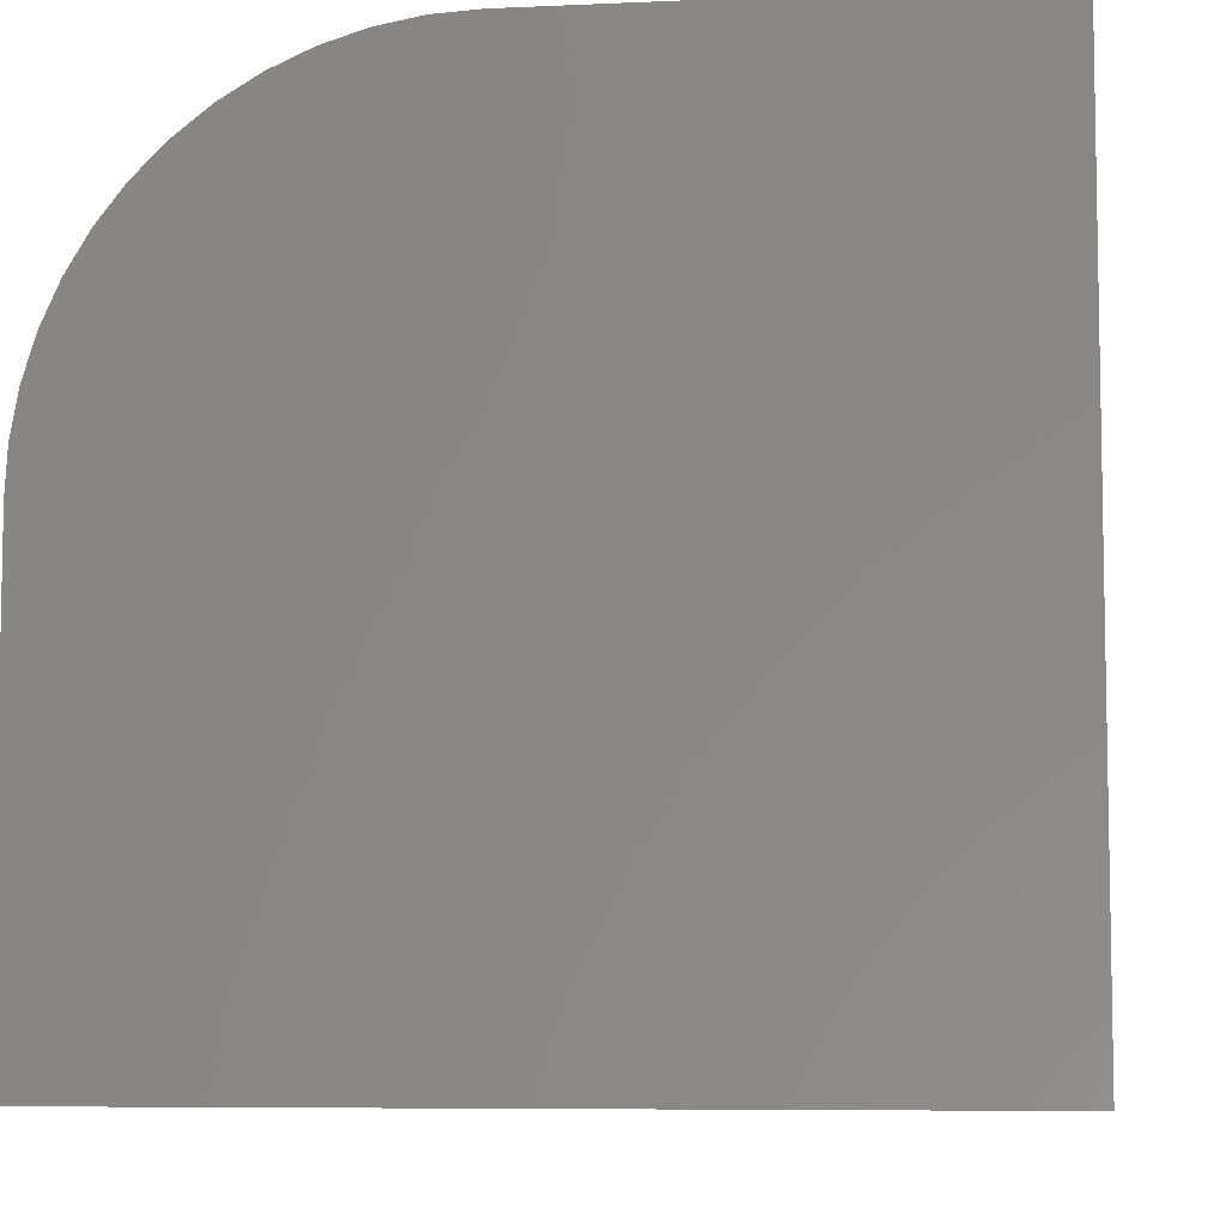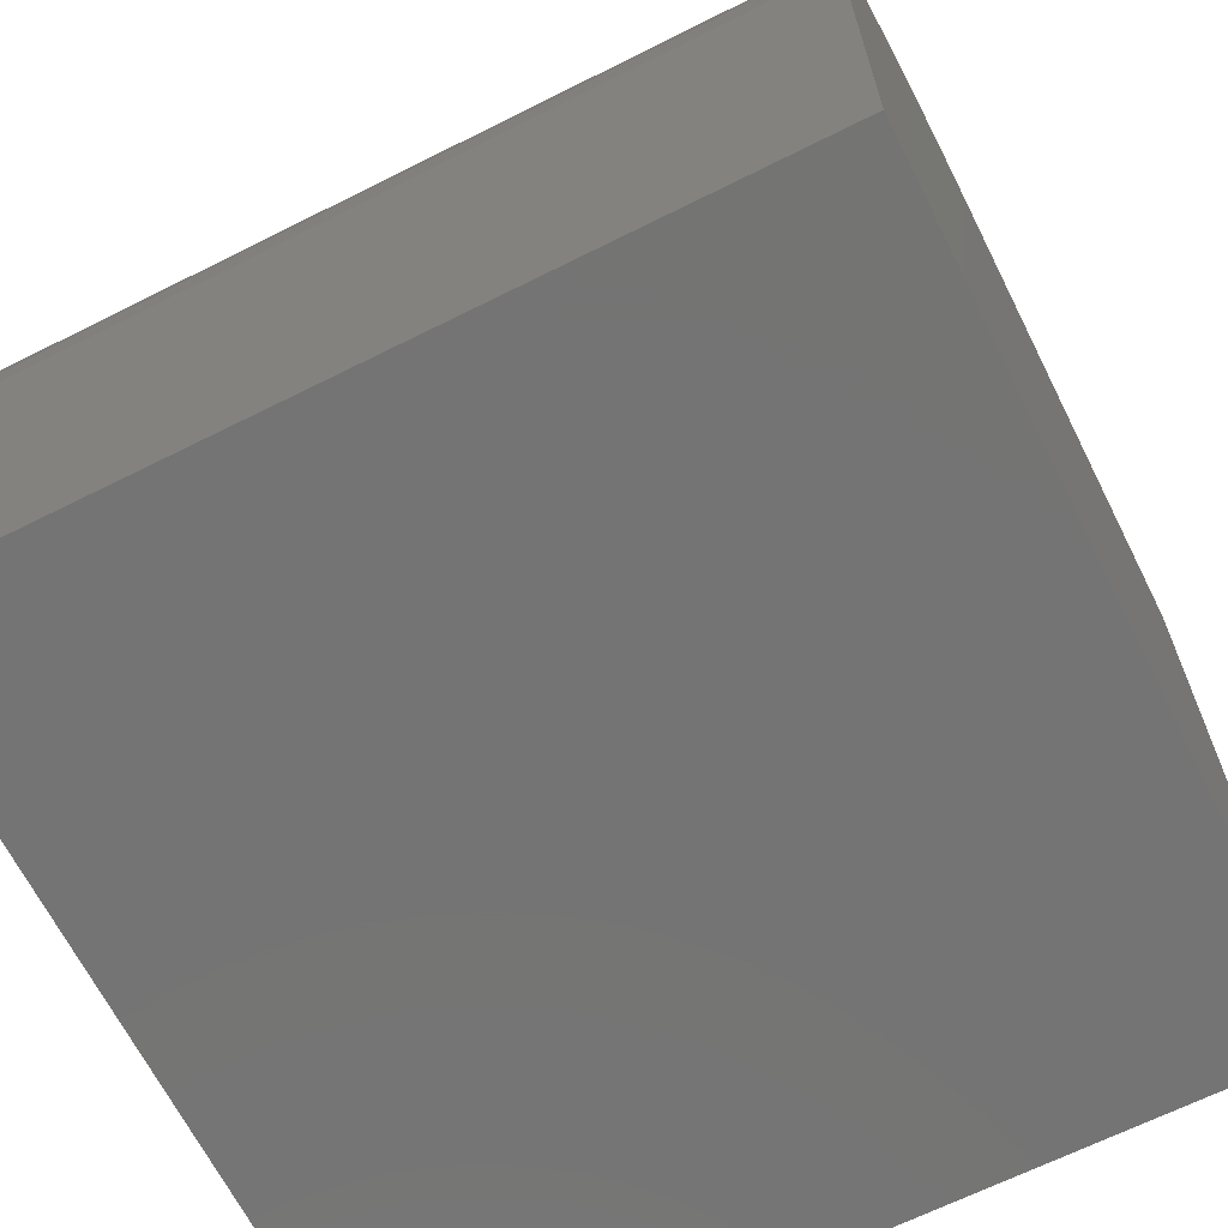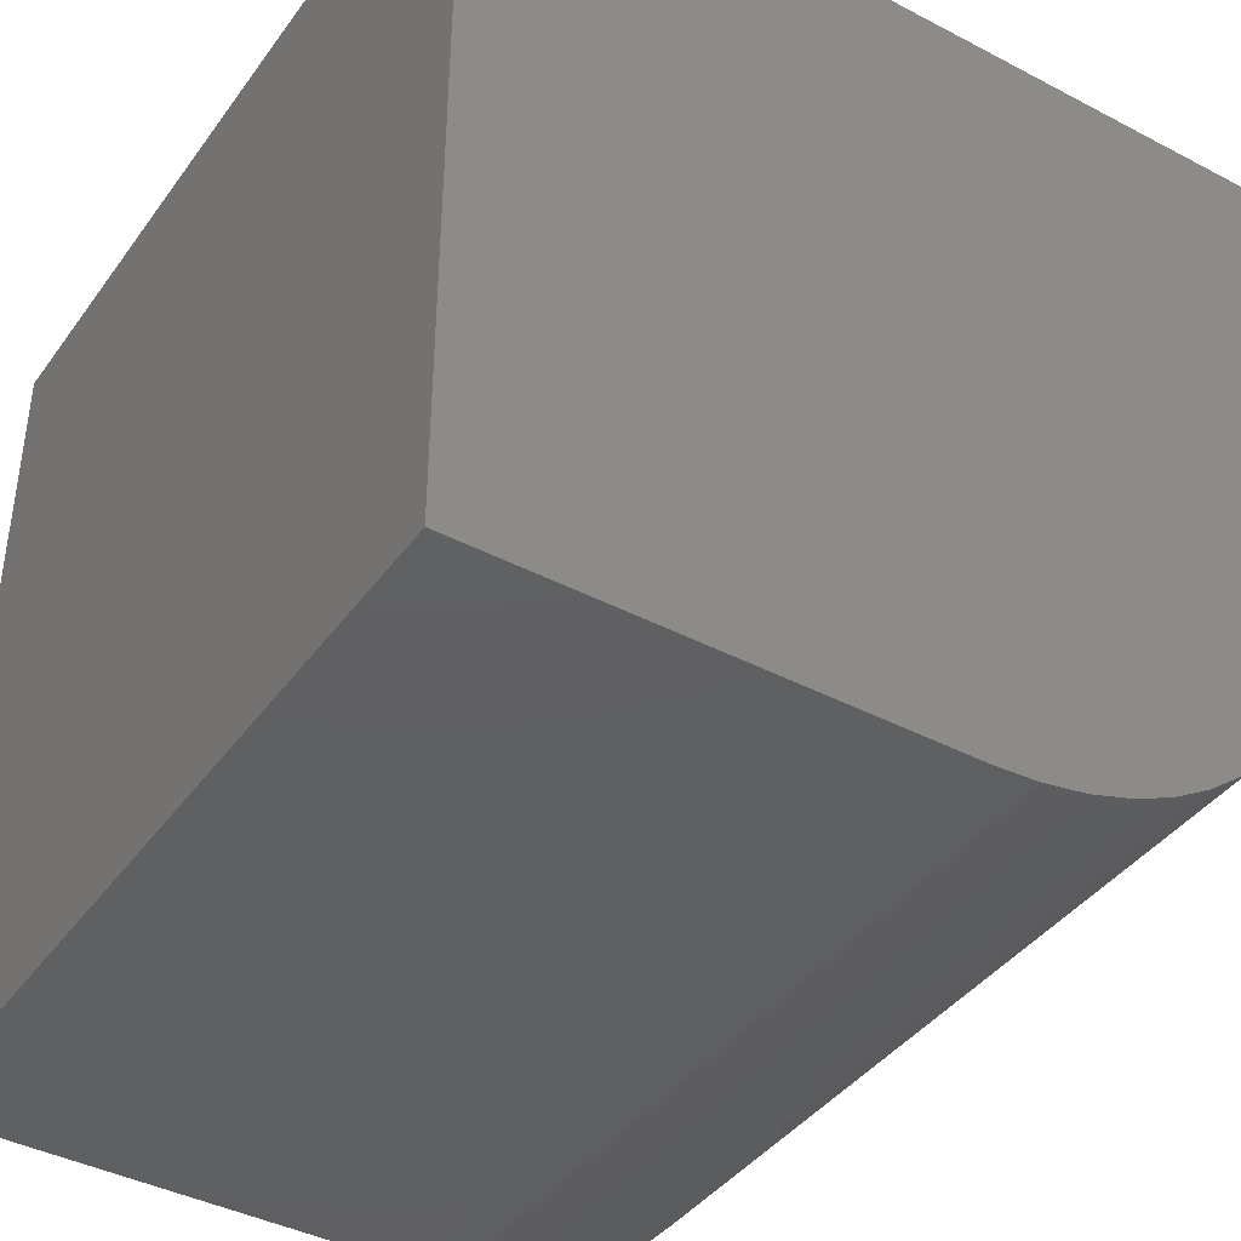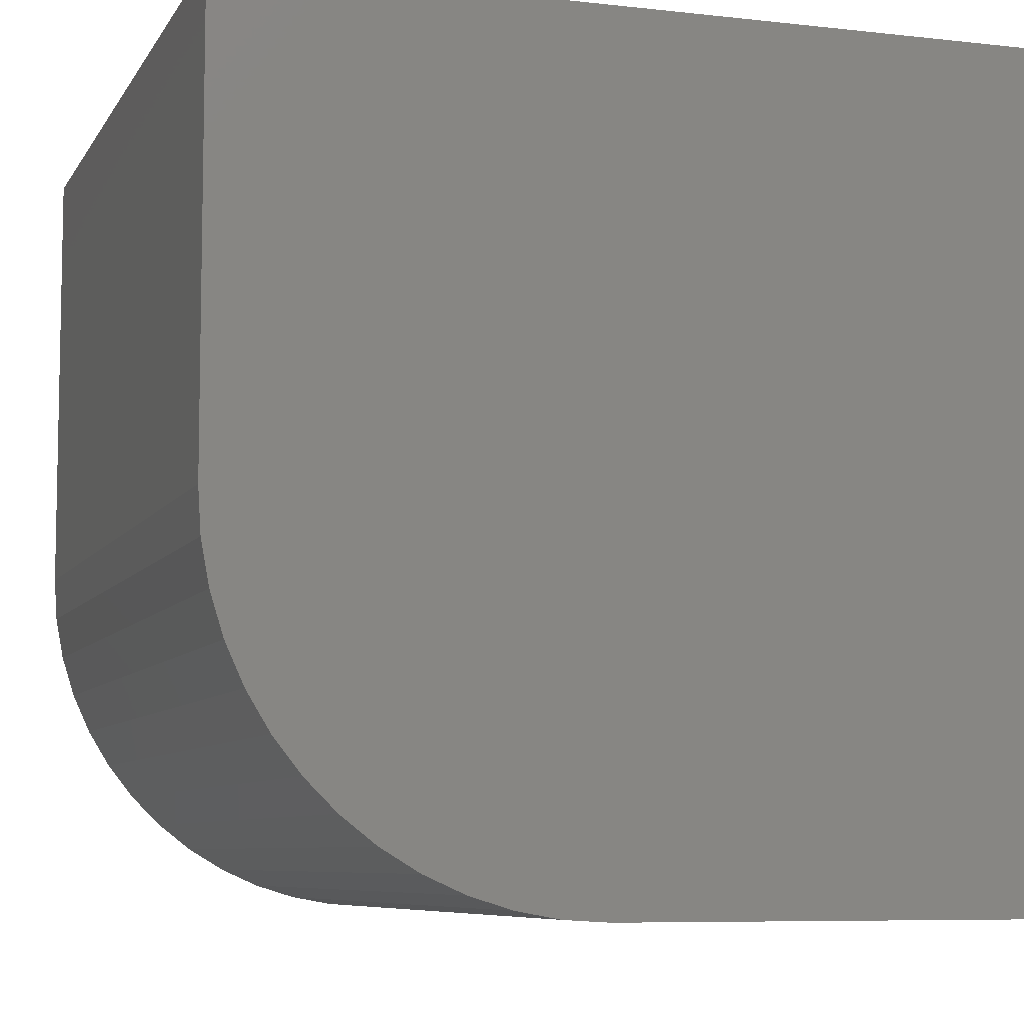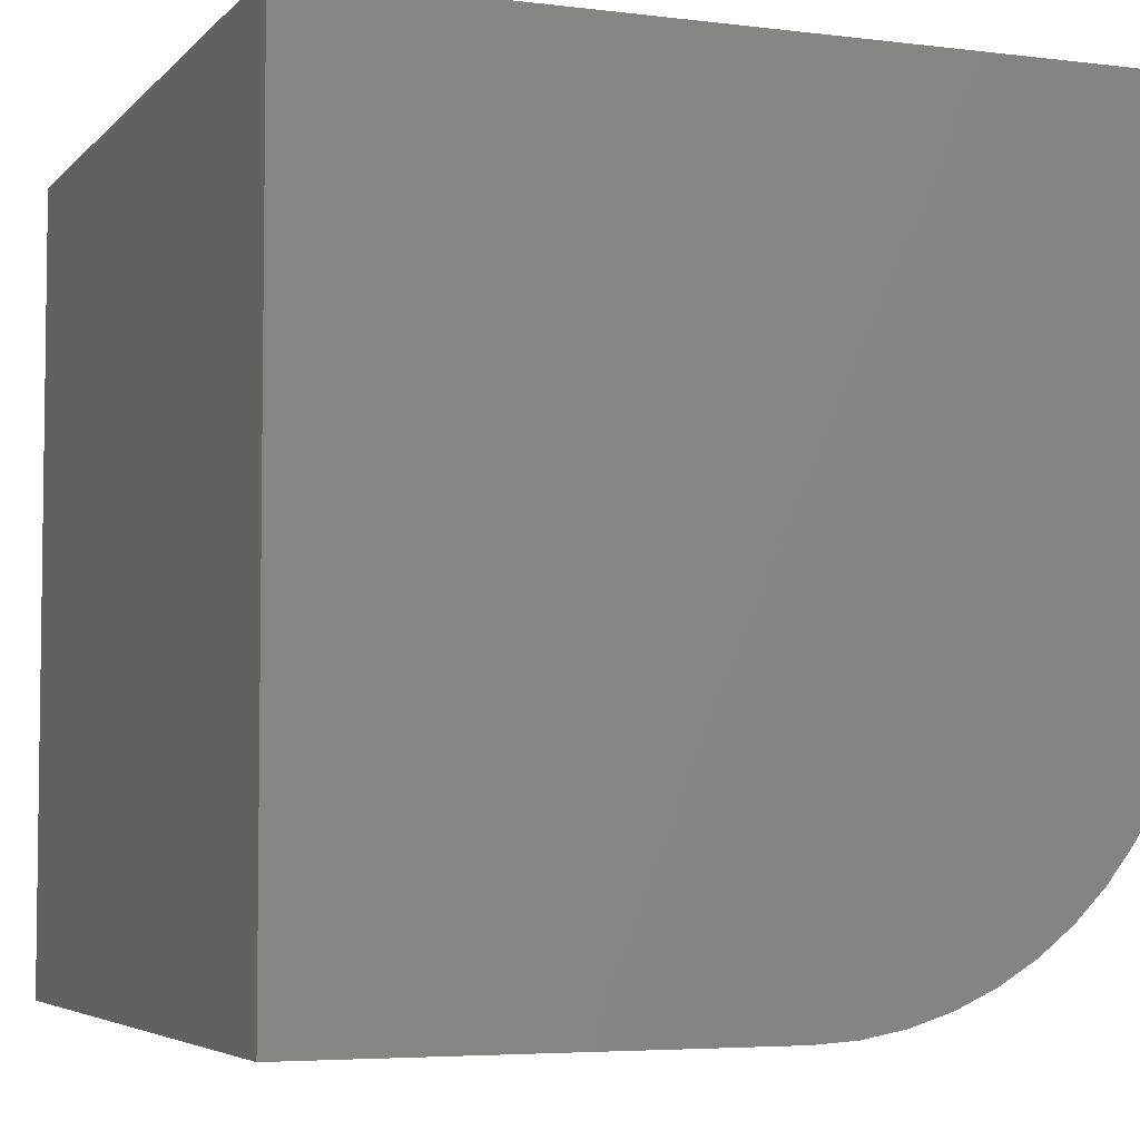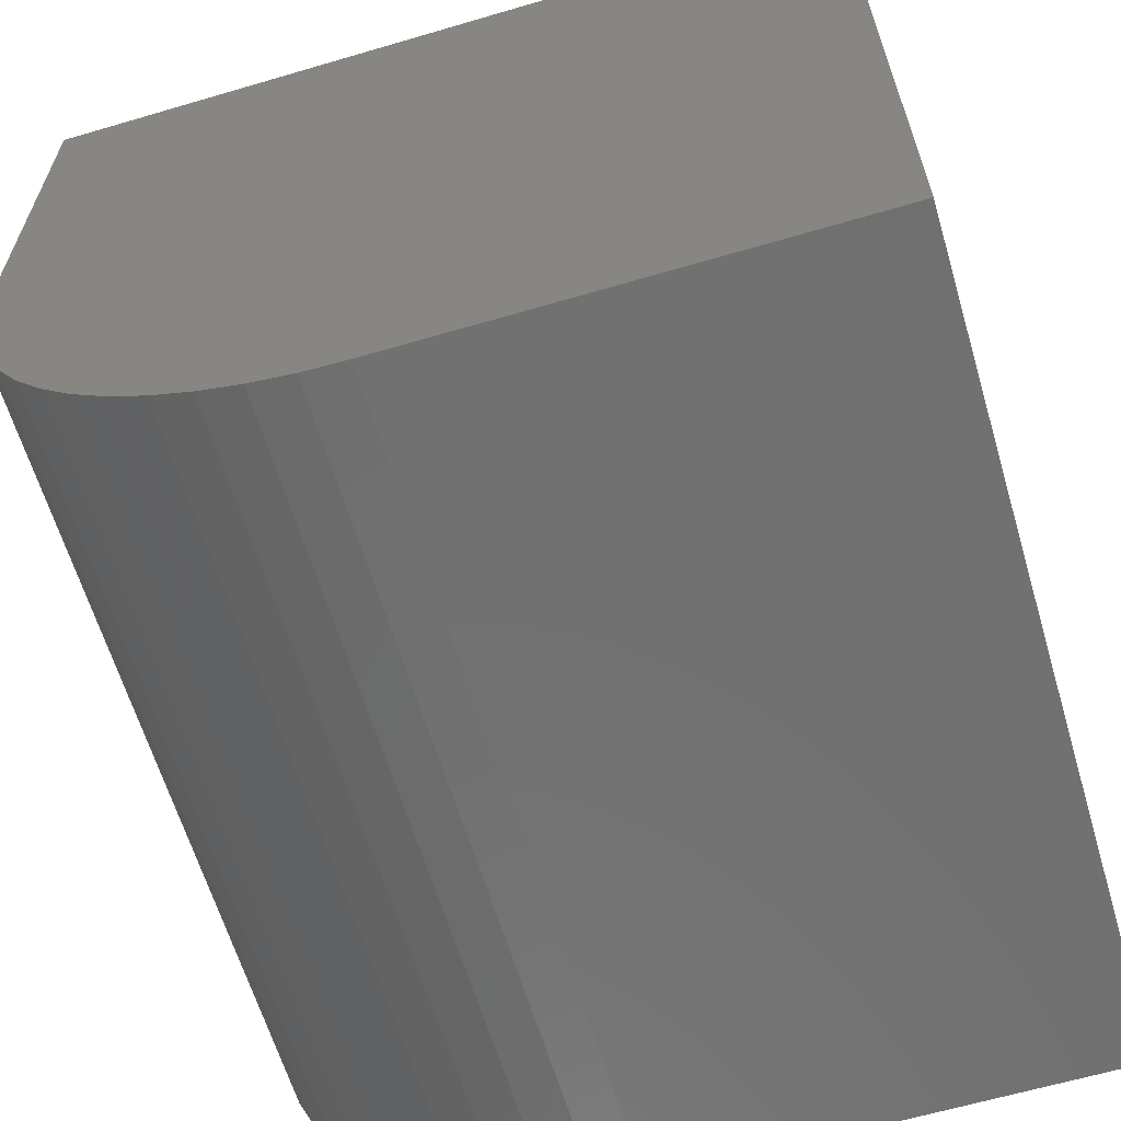
<metadata>
{"format":"stl","ext":"stl","renderer":"f3d","projection":"perspective","resolution":1024,"background":"white","views":[{"elev":-7.0,"azim":97.5,"up":"+Z"},{"elev":-66.4,"azim":26.7,"up":"+Z"},{"elev":-40.8,"azim":-122.6,"up":"+Y"},{"elev":-7.4,"azim":72.0,"up":"+Y"},{"elev":-4.9,"azim":-111.5,"up":"+Y"},{"elev":-63.0,"azim":106.6,"up":"+Y"}]}
</metadata>
<code>
# stl→obj: 34 verts, 64 faces
v 0 10 10
v 0 10 0
v 0 4.472 10
v 0 0 0
v 0 0 5.528
v 0 0.03261 6.067
v 0 0.1299 6.598
v 0 0.7916 8.068
v 0 1.125 8.493
v 0 1.507 8.875
v 0 0.2906 7.114
v 0 0.5122 7.606
v 0 3.933 9.967
v 0 3.402 9.87
v 0 1.932 9.208
v 0 2.394 9.488
v 0 2.886 9.709
v 10 4.472 10
v 10 10 10
v 10 10 0
v 10 0 0
v 10 0 5.528
v 10 0.03261 6.067
v 10 3.933 9.967
v 10 3.402 9.87
v 10 2.886 9.709
v 10 2.394 9.488
v 10 0.1299 6.598
v 10 1.125 8.493
v 10 0.7916 8.068
v 10 1.507 8.875
v 10 0.5122 7.606
v 10 1.932 9.208
v 10 0.2906 7.114
f 1 2 3
f 3 2 4
f 4 5 3
f 3 5 6
f 3 6 7
f 8 9 10
f 7 11 3
f 3 11 12
f 3 12 13
f 13 12 14
f 10 15 8
f 8 15 16
f 8 16 12
f 12 16 17
f 12 17 14
f 18 19 3
f 3 19 1
f 20 19 21
f 21 19 18
f 21 18 22
f 22 18 23
f 23 18 24
f 23 24 25
f 25 26 23
f 23 26 27
f 23 27 28
f 29 30 31
f 31 30 32
f 31 32 33
f 33 32 27
f 27 32 34
f 27 34 28
f 2 20 4
f 4 20 21
f 19 20 1
f 1 20 2
f 5 4 22
f 22 4 21
f 18 3 13
f 18 13 24
f 24 13 14
f 24 14 25
f 25 14 17
f 25 17 26
f 26 17 16
f 26 16 27
f 27 16 15
f 27 15 33
f 33 15 10
f 33 10 31
f 31 10 9
f 31 9 29
f 29 9 8
f 29 8 30
f 30 8 12
f 30 12 32
f 32 12 11
f 32 11 34
f 34 11 7
f 34 7 28
f 28 7 6
f 28 6 23
f 23 6 5
f 23 5 22

</code>
